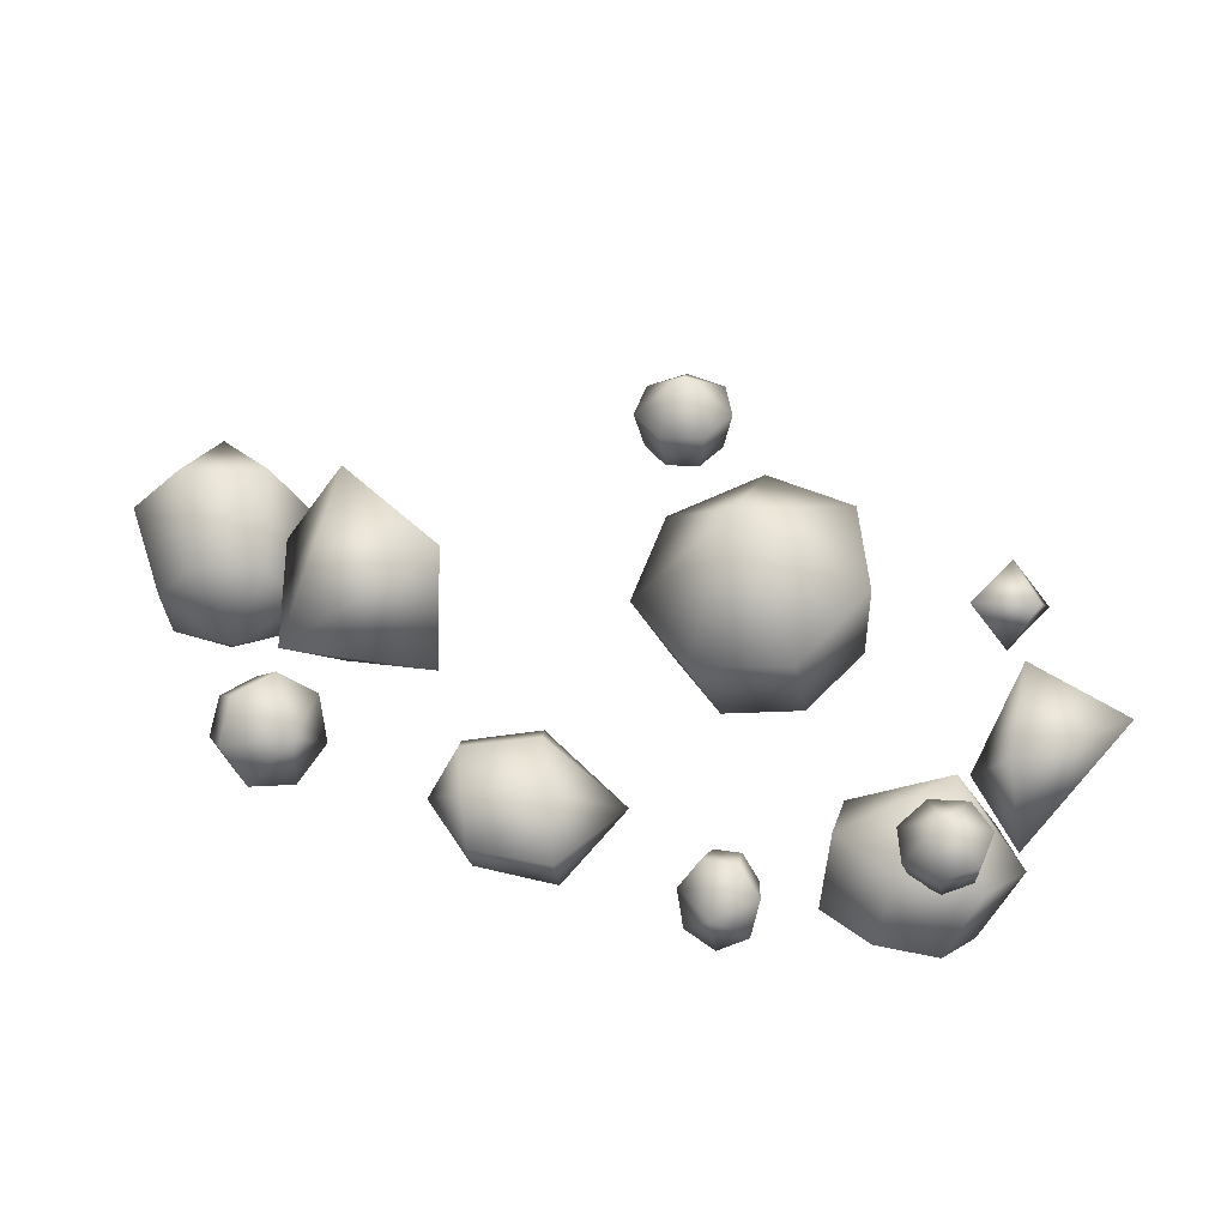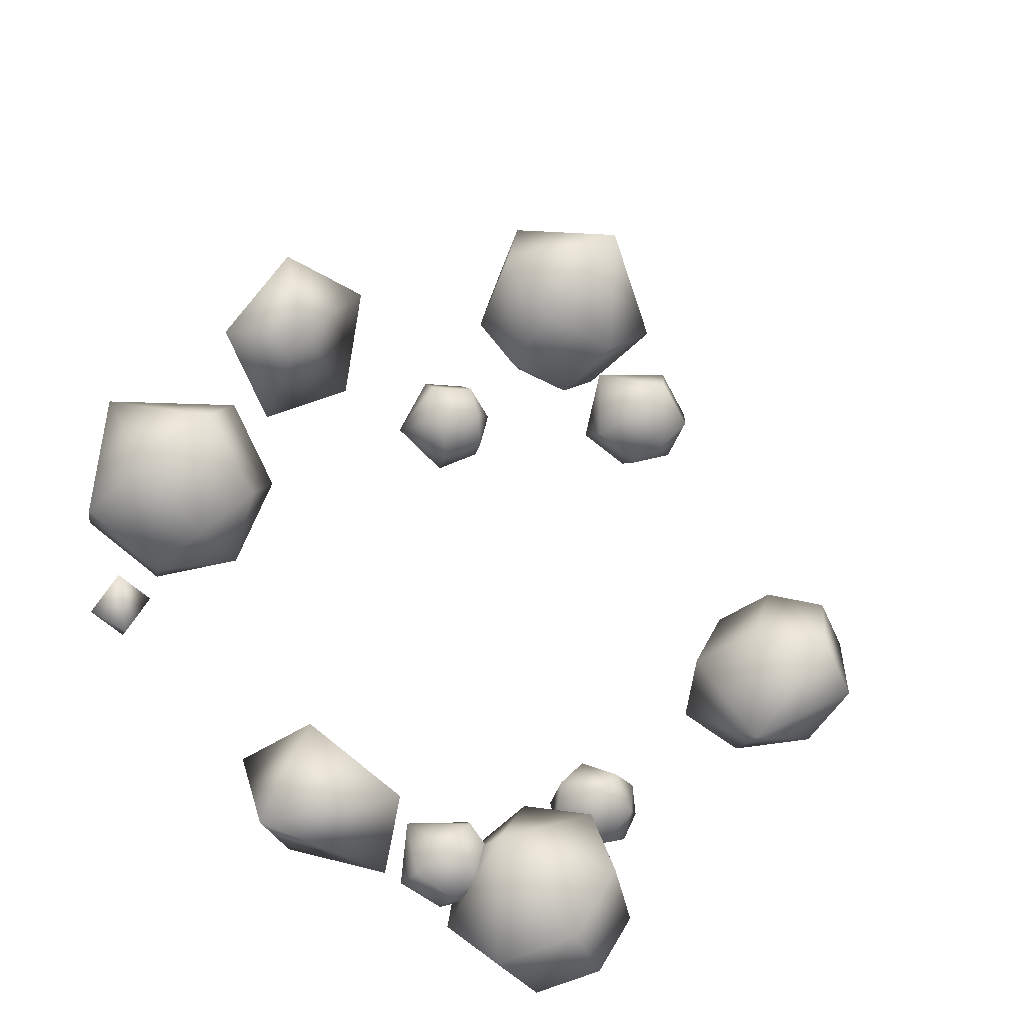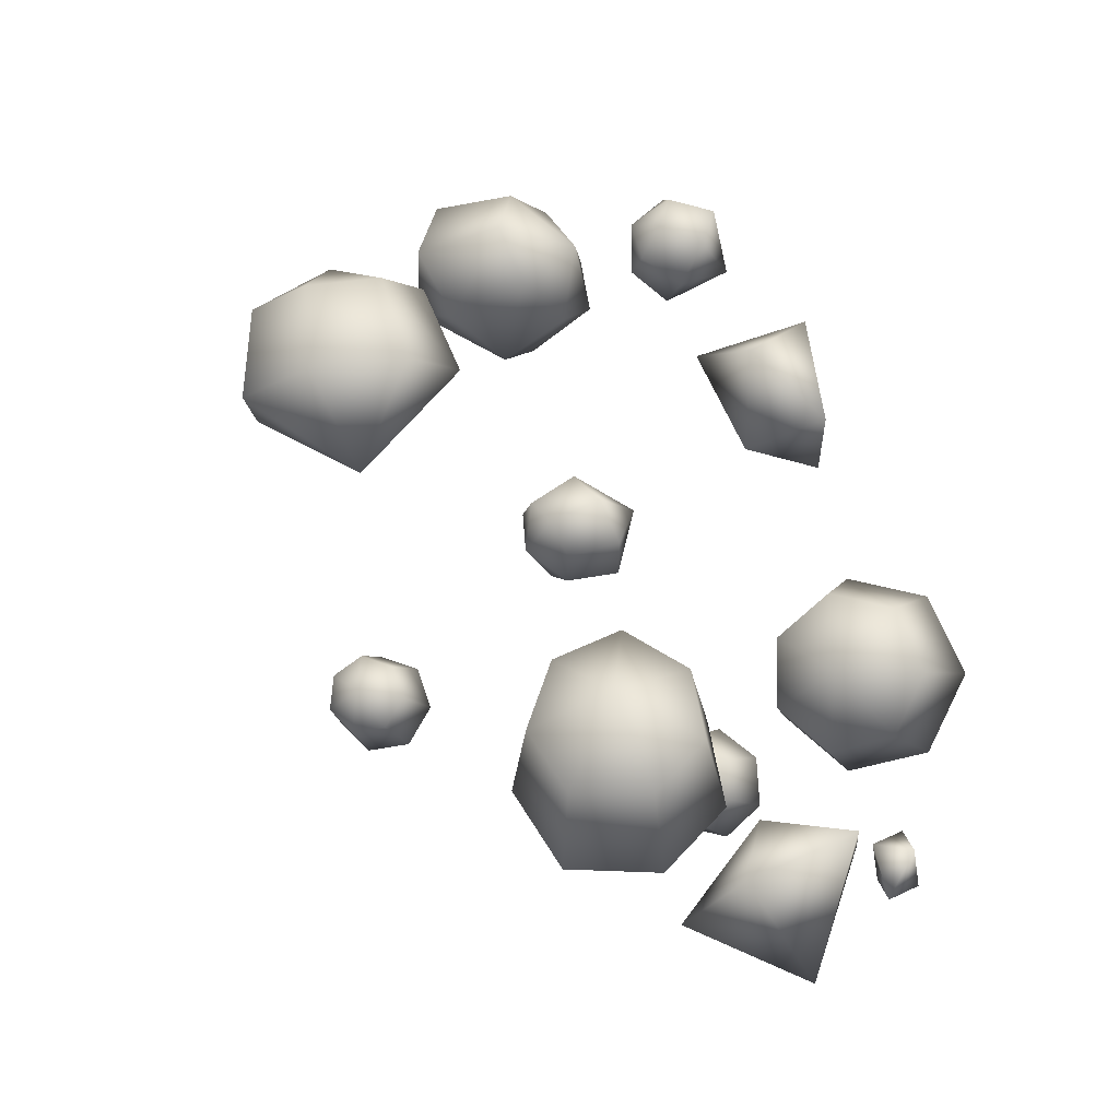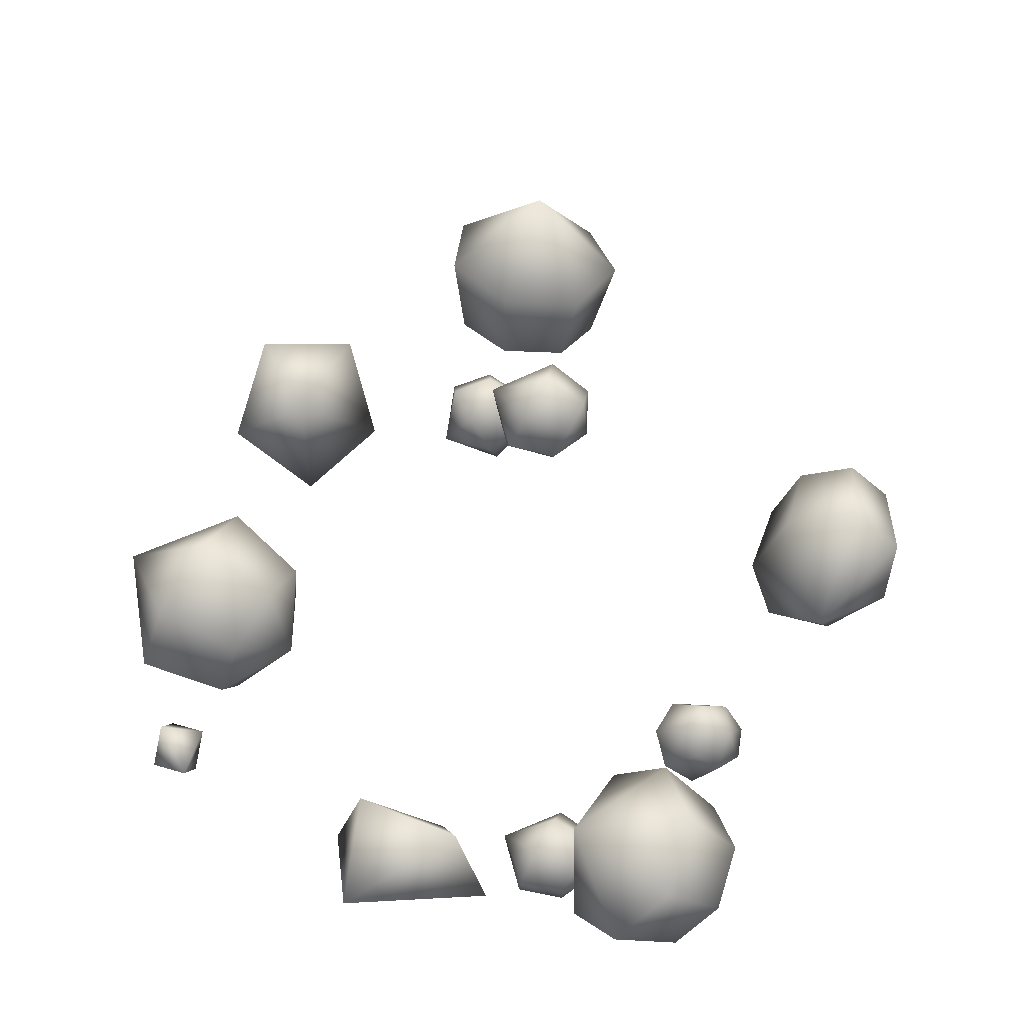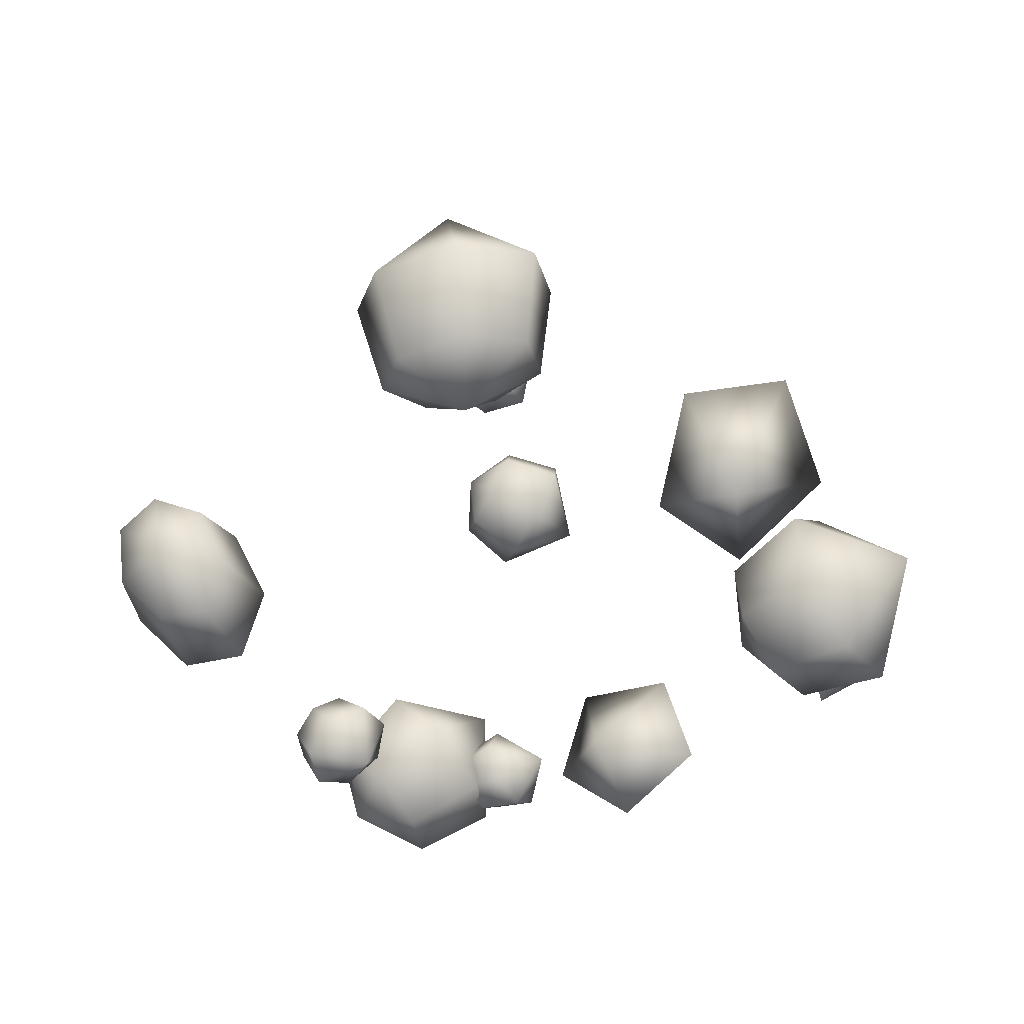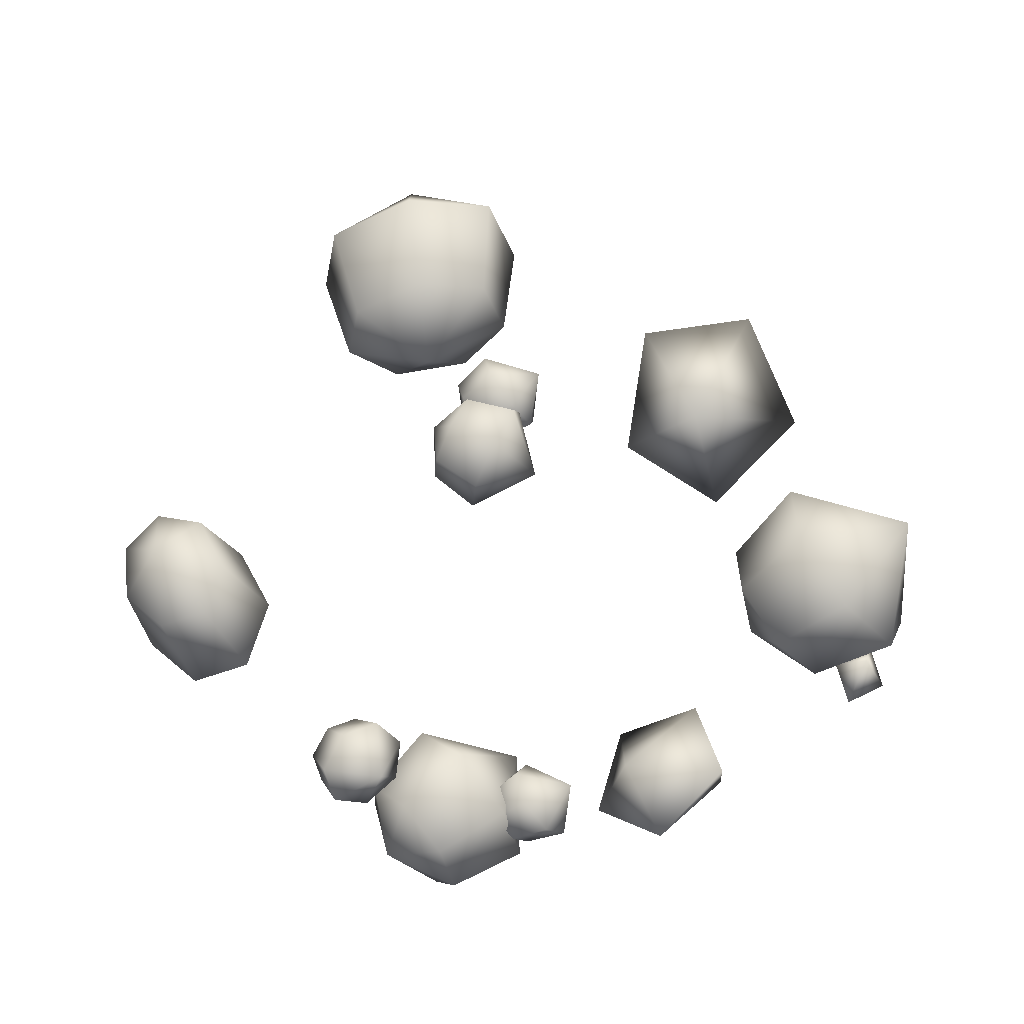
<metadata>
{"format":"obj","ext":"obj","renderer":"f3d","projection":"perspective","resolution":1024,"background":"white","views":[{"elev":-21.2,"azim":73.3,"up":"+Y"},{"elev":-50.3,"azim":153.6,"up":"+Z"},{"elev":-34.7,"azim":-47.0,"up":"+Z"},{"elev":45.3,"azim":176.3,"up":"+Y"},{"elev":-25.7,"azim":1.4,"up":"+Y"},{"elev":-34.9,"azim":7.6,"up":"+Y"}]}
</metadata>
<code>
v  1.982 48.67 88.74
v  2.122 58.74 106.1
v  -13.53 56.46 100.3
v  -18.17 55.77 86.24
v  -8.304 56.95 74.55
v  8.637 58.81 74.49
v  19.9 60.04 85.66
v  17 60.53 100.4
v  -19.14 77.44 105.1
v  0.3786 79.58 112.6
v  -24.92 77.68 86.83
v  -12.62 76.92 72.82
v  8.502 79.24 72.76
v  22.54 82.67 85.91
v  18.93 81.83 105.5
v  -2.74 100 92.82
v  3.251 30.86 85.83
v  2.554 21.31 79.36
v  4.355 19.57 88.04
v  8.628 24.78 94.07
v  12.16 33.02 92.89
v  12.28 38.08 85.41
v  8.909 36.15 77.25
v  4.58 28.69 74.55
v  13.4 12.66 85.95
v  11.15 14.83 75.12
v  18.73 19.16 93.46
v  23.13 29.44 92
v  23.28 35.75 82.67
v  19.08 33.34 72.49
v  13.68 24.03 69.13
v  26.55 19.92 78.82
v  73.54 29.2 -13.42
v  72.25 28.76 8.65
v  71.19 44.67 2.101
v  78.02 51.01 -12.62
v  87.6 43 -24.42
v  92.71 26.67 -24.42
v  89.51 14.33 -12.62
v  80.4 15.26 2.101
v  86.86 54.01 15.28
v  88.18 34.17 23.45
v  95.37 61.91 -3.066
v  107.3 51.92 -17.78
v  113.7 31.48 -17.78
v  109.7 15.67 -3.066
v  98.35 17.33 15.28
v  116.7 43.84 11.41
v  69.42 50.27 62.75
v  48.26 30.48 72.37
v  54.45 53.4 86.82
v  79.43 60.09 80.75
v  88.69 41.32 62.56
v  68.2 22.91 57.42
v  65.45 25.32 89.46
v  -82.23 44.13 25.1
v  -93.32 39.24 10.61
v  -82.01 27.55 13.07
v  -69.33 27.81 17.85
v  -64.82 40.54 20.51
v  -71.89 55.45 19.75
v  -85.2 61.61 15.75
v  -94.74 54.37 11.7
v  -77.87 23.02 -8.736
v  -91.97 37.56 -11.88
v  -62.05 23.31 -2.686
v  -56.43 40.14 0.1714
v  -65.24 57.73 -0.4675
v  -81.84 65.47 -5.474
v  -93.74 56.43 -10.53
v  -71.37 42.9 -25.14
v  -36.71 3.196 -80.04
v  -41.79 22.4 -83.51
v  -35.9 16.34 -97.97
v  -25.3 2.955 -98.76
v  -17.98 -4.727 -86.46
v  -19.45 -2.318 -69.33
v  -28.6 7.993 -59.65
v  -38.55 18.42 -67.01
v  -21.59 31.18 -103.9
v  -28.94 38.67 -85.81
v  -8.372 15.48 -105.2
v  0.7575 6.044 -89.96
v  -1.073 8.778 -69.05
v  -12.48 22.2 -57.39
v  -24.88 34.72 -65.63
v  0.7765 35.22 -84.41
v  -45.47 19.39 -42.95
v  -45.93 19.88 -33.77
v  -38.91 23.96 -36.49
v  -34.63 22.27 -42.61
v  -36.31 16.08 -47.52
v  -42.69 10.06 -47.52
v  -48.96 8.731 -42.61
v  -50.4 13.1 -36.49
v  -31.46 18.91 -31.01
v  -40.21 13.82 -27.62
v  -26.12 16.8 -38.64
v  -28.21 9.086 -44.76
v  -36.16 1.574 -44.76
v  -43.98 -0.0803 -38.64
v  -45.78 5.369 -31.01
v  -29.96 2.973 -32.62
v  -6.445 112.9 -19.67
v  -7.143 120.7 -12.37
v  -5.341 123.6 -20.07
v  -1.068 119.7 -26.33
v  2.459 112 -26.45
v  2.584 106.2 -20.52
v  -0.7868 106.7 -12.98
v  -5.116 113.3 -9.033
v  3.705 129.6 -17.16
v  1.458 126.1 -7.554
v  9.034 124.7 -24.97
v  13.43 115.1 -25.12
v  13.59 108 -17.48
v  9.384 108.7 -8.034
v  3.986 116.8 -3.397
v  16.86 121.9 -11.68
v  -5.373 13.36 -83.06
v  -6.071 17.47 -73.79
v  -4.269 22.8 -79.45
v  0.004 21.73 -86.37
v  3.531 15.29 -89.43
v  3.656 7.901 -86.16
v  0.2851 5.425 -79.14
v  -4.044 9.731 -73.65
v  4.777 26.97 -74.68
v  2.53 20.32 -67.62
v  10.11 25.63 -83.3
v  14.5 17.36 -87.02
v  14.66 8.251 -82.98
v  10.46 5.302 -74.28
v  5.058 10.67 -67.45
v  17.93 18.25 -72.75
v  33.93 23.63 -72.7
v  54.84 44.06 -77.86
v  31.36 44.86 -91.95
v  23.96 20.13 -92.87
v  42.86 3.578 -79.42
v  61.95 18.15 -69.79
v  60.16 30.93 -100.6
v  104.6 35.11 -42.58
v  109 34.73 -56.06
v  106.3 44.85 -51.76
v  96.21 38.19 -48.43
v  98.88 28.07 -52.73
v  100.6 37.81 -61.92
o Sphere011
g Sphere011
f 1 2 3
f 1 3 4
f 1 4 5
f 1 5 6
f 1 6 7
f 1 7 8
f 1 8 2
f 9 3 2
f 2 10 9
f 11 4 3
f 3 9 11
f 12 5 4
f 4 11 12
f 13 6 5
f 5 12 13
f 14 7 6
f 6 13 14
f 15 8 7
f 7 14 15
f 10 2 8
f 8 15 10
f 16 9 10
f 16 11 9
f 16 12 11
f 16 13 12
f 16 14 13
f 16 15 14
f 16 10 15
f 17 18 19
f 17 19 20
f 17 20 21
f 17 21 22
f 17 22 23
f 17 23 24
f 17 24 18
f 25 19 18
f 18 26 25
f 27 20 19
f 19 25 27
f 28 21 20
f 20 27 28
f 29 22 21
f 21 28 29
f 30 23 22
f 22 29 30
f 31 24 23
f 23 30 31
f 26 18 24
f 24 31 26
f 32 25 26
f 32 27 25
f 32 28 27
f 32 29 28
f 32 30 29
f 32 31 30
f 32 26 31
f 33 34 35
f 33 35 36
f 33 36 37
f 33 37 38
f 33 38 39
f 33 39 40
f 33 40 34
f 41 35 34
f 34 42 41
f 43 36 35
f 35 41 43
f 44 37 36
f 36 43 44
f 45 38 37
f 37 44 45
f 46 39 38
f 38 45 46
f 47 40 39
f 39 46 47
f 42 34 40
f 40 47 42
f 48 41 42
f 48 43 41
f 48 44 43
f 48 45 44
f 48 46 45
f 48 47 46
f 48 42 47
f 49 50 51
f 49 51 52
f 49 52 53
f 49 53 54
f 49 54 50
f 55 51 50
f 55 52 51
f 55 53 52
f 55 54 53
f 55 50 54
f 56 57 58
f 56 58 59
f 56 59 60
f 56 60 61
f 56 61 62
f 56 62 63
f 56 63 57
f 64 58 57
f 57 65 64
f 66 59 58
f 58 64 66
f 67 60 59
f 59 66 67
f 68 61 60
f 60 67 68
f 69 62 61
f 61 68 69
f 70 63 62
f 62 69 70
f 65 57 63
f 63 70 65
f 71 64 65
f 71 66 64
f 71 67 66
f 71 68 67
f 71 69 68
f 71 70 69
f 71 65 70
f 72 73 74
f 72 74 75
f 72 75 76
f 72 76 77
f 72 77 78
f 72 78 79
f 72 79 73
f 80 74 73
f 73 81 80
f 82 75 74
f 74 80 82
f 83 76 75
f 75 82 83
f 84 77 76
f 76 83 84
f 85 78 77
f 77 84 85
f 86 79 78
f 78 85 86
f 81 73 79
f 79 86 81
f 87 80 81
f 87 82 80
f 87 83 82
f 87 84 83
f 87 85 84
f 87 86 85
f 87 81 86
f 88 89 90
f 88 90 91
f 88 91 92
f 88 92 93
f 88 93 94
f 88 94 95
f 88 95 89
f 96 90 89
f 89 97 96
f 98 91 90
f 90 96 98
f 99 92 91
f 91 98 99
f 100 93 92
f 92 99 100
f 101 94 93
f 93 100 101
f 102 95 94
f 94 101 102
f 97 89 95
f 95 102 97
f 103 96 97
f 103 98 96
f 103 99 98
f 103 100 99
f 103 101 100
f 103 102 101
f 103 97 102
f 104 105 106
f 104 106 107
f 104 107 108
f 104 108 109
f 104 109 110
f 104 110 111
f 104 111 105
f 112 106 105
f 105 113 112
f 114 107 106
f 106 112 114
f 115 108 107
f 107 114 115
f 116 109 108
f 108 115 116
f 117 110 109
f 109 116 117
f 118 111 110
f 110 117 118
f 113 105 111
f 111 118 113
f 119 112 113
f 119 114 112
f 119 115 114
f 119 116 115
f 119 117 116
f 119 118 117
f 119 113 118
f 120 121 122
f 120 122 123
f 120 123 124
f 120 124 125
f 120 125 126
f 120 126 127
f 120 127 121
f 128 122 121
f 121 129 128
f 130 123 122
f 122 128 130
f 131 124 123
f 123 130 131
f 132 125 124
f 124 131 132
f 133 126 125
f 125 132 133
f 134 127 126
f 126 133 134
f 129 121 127
f 127 134 129
f 135 128 129
f 135 130 128
f 135 131 130
f 135 132 131
f 135 133 132
f 135 134 133
f 135 129 134
f 136 137 138
f 136 138 139
f 136 139 140
f 136 140 141
f 136 141 137
f 142 138 137
f 142 139 138
f 142 140 139
f 142 141 140
f 142 137 141
f 143 144 145
f 143 145 146
f 143 146 147
f 143 147 144
f 148 145 144
f 148 146 145
f 148 147 146
f 148 144 147

</code>
